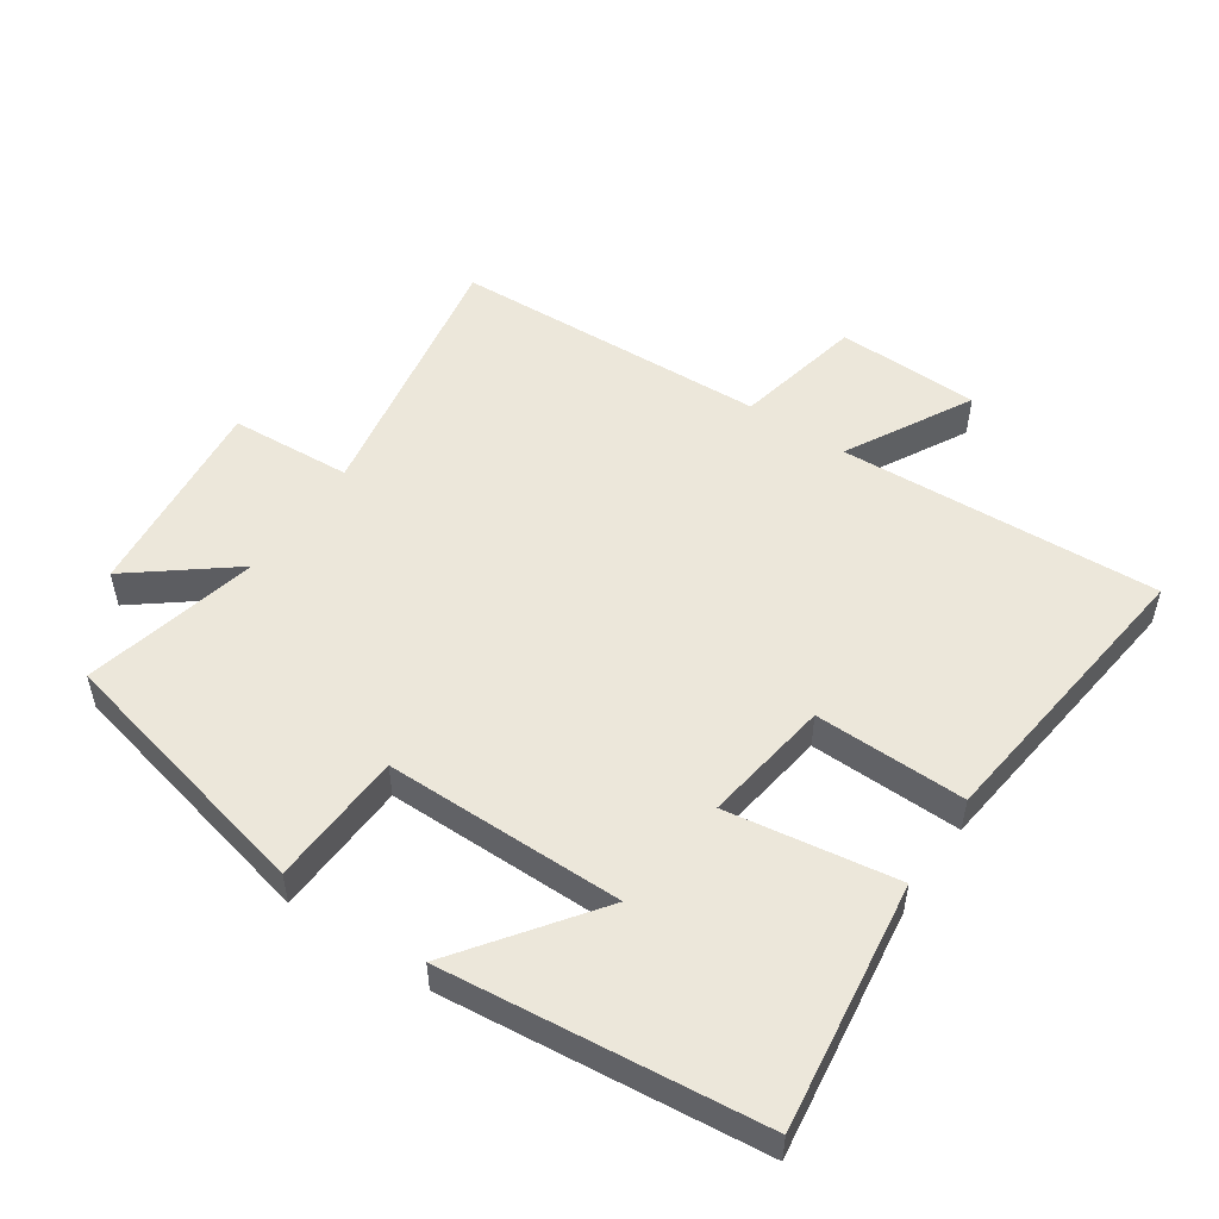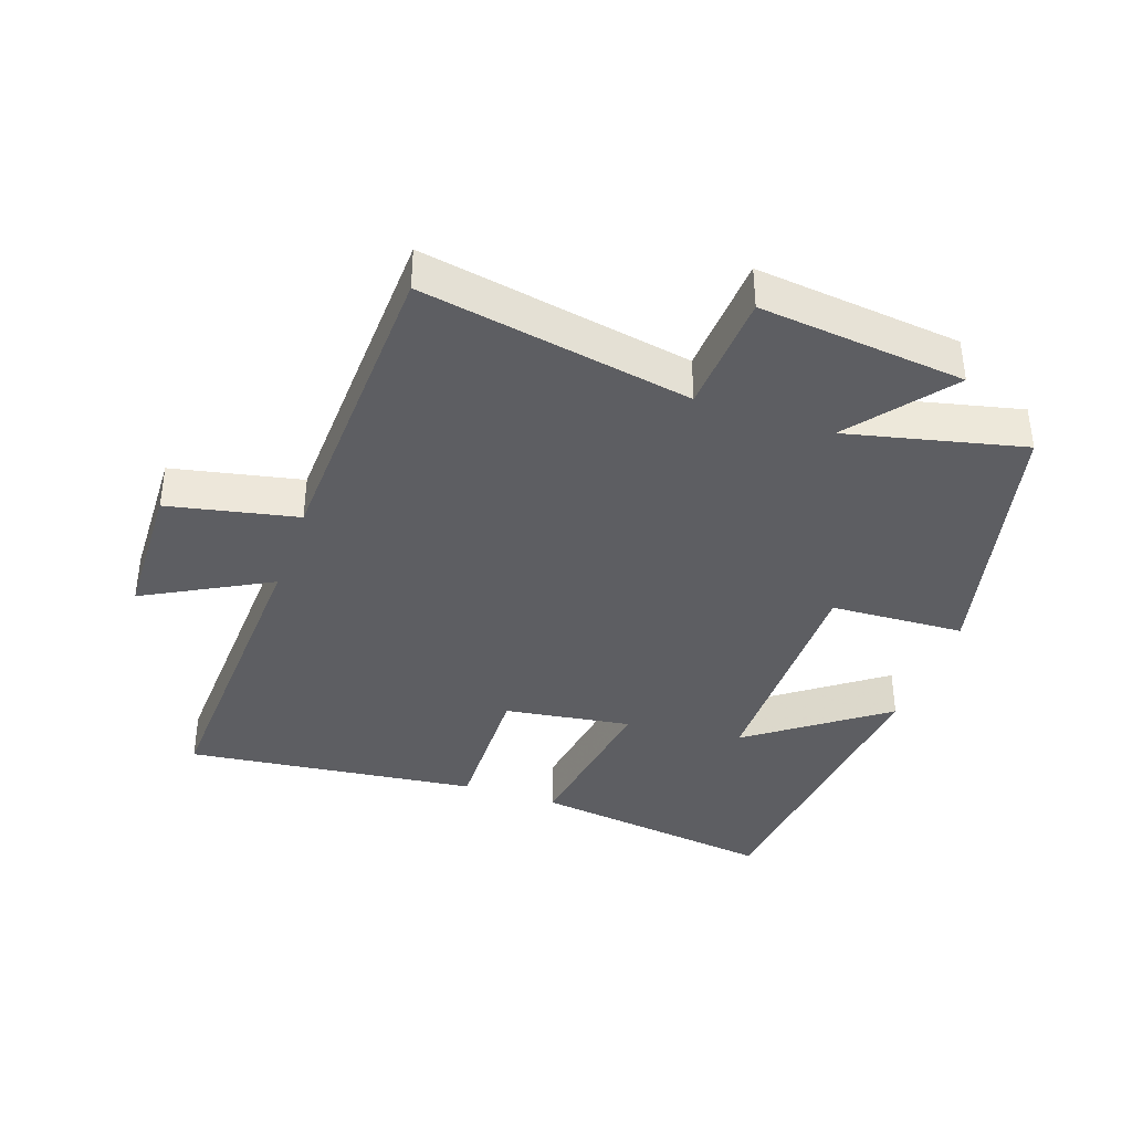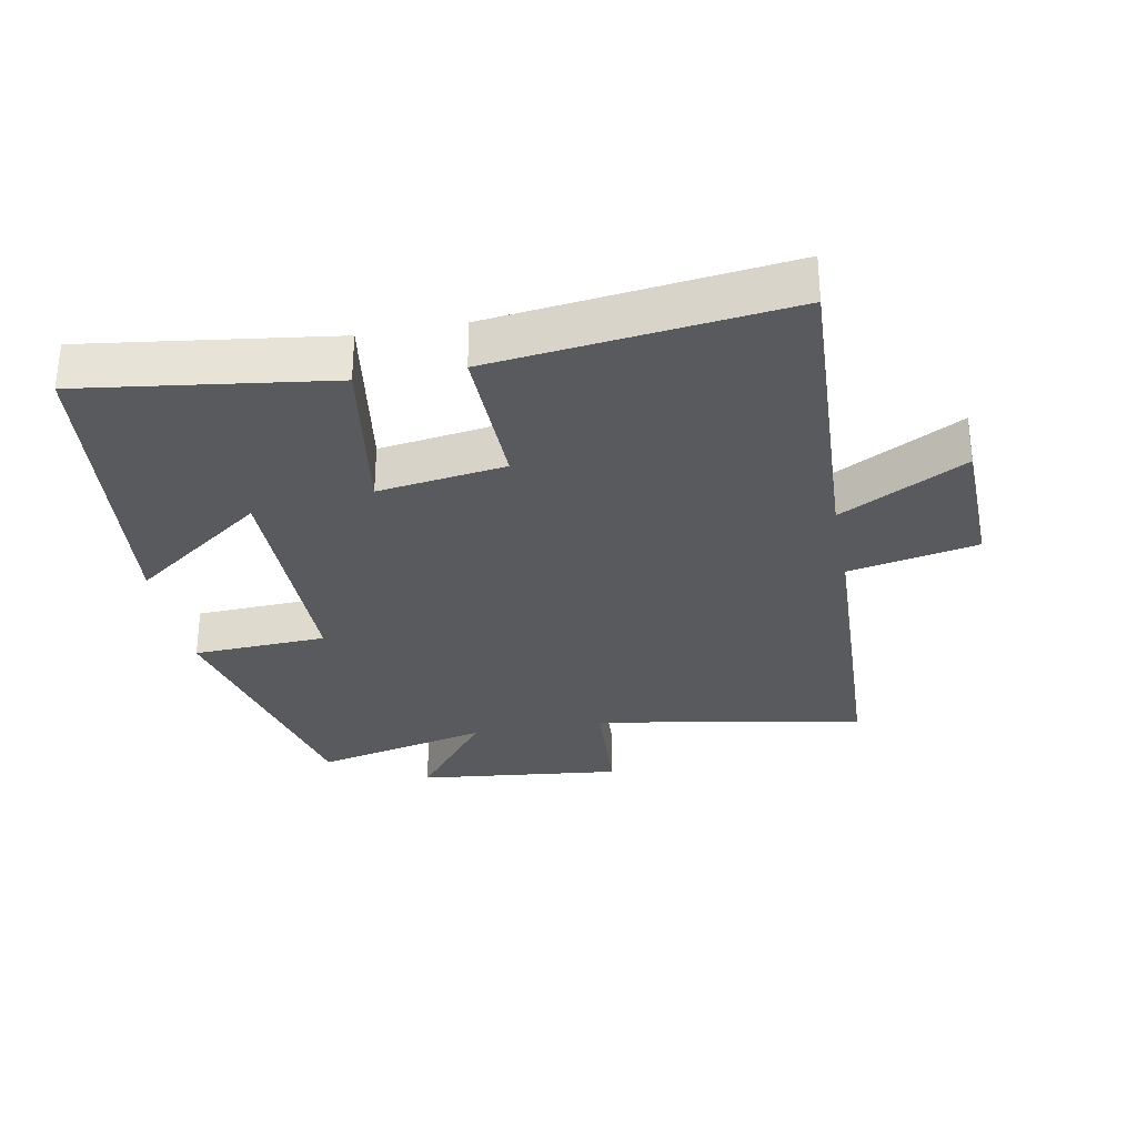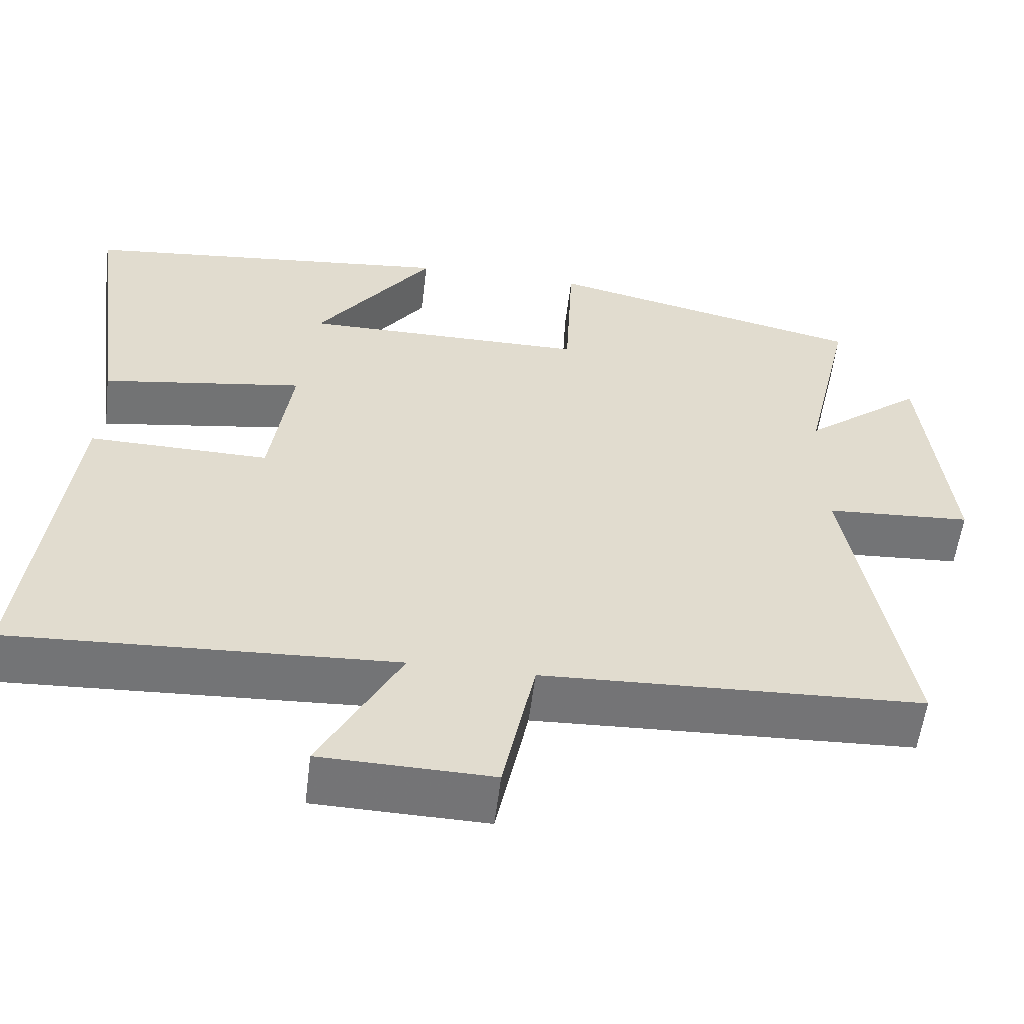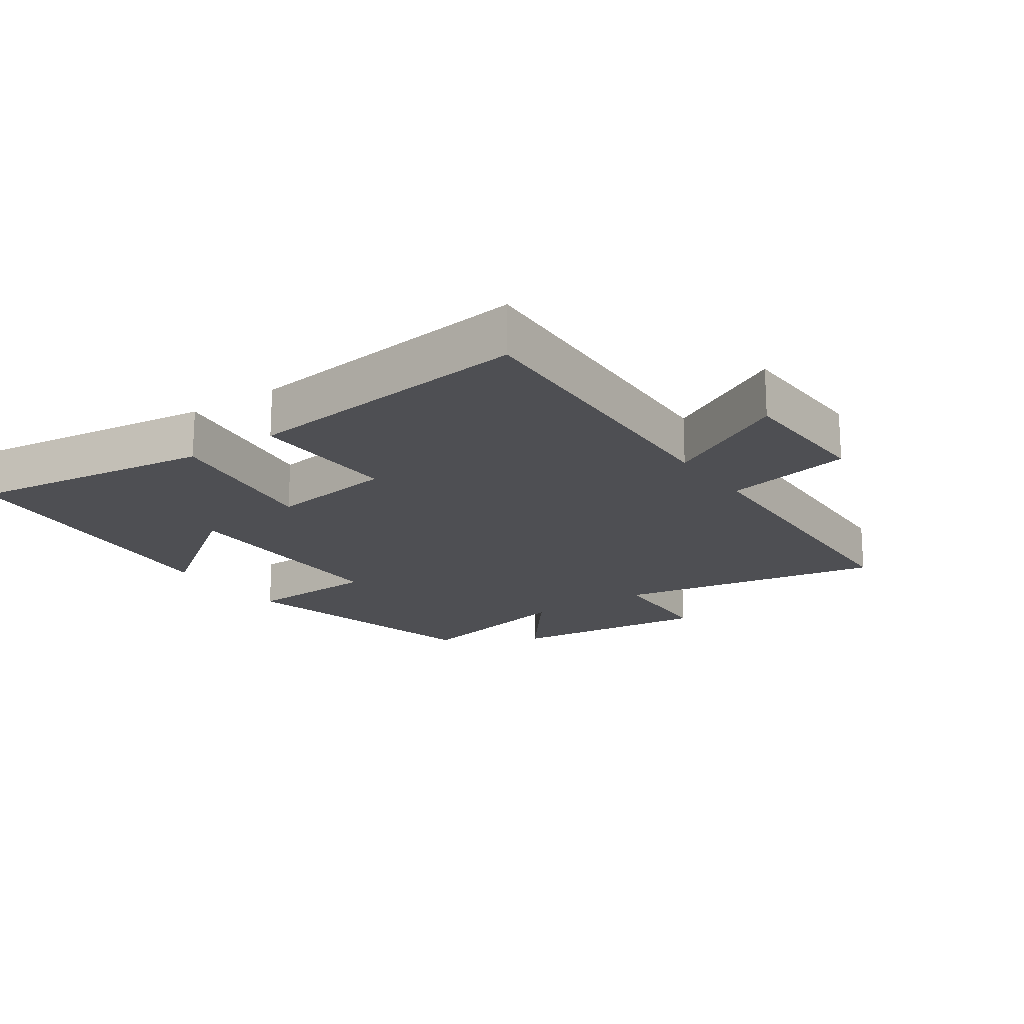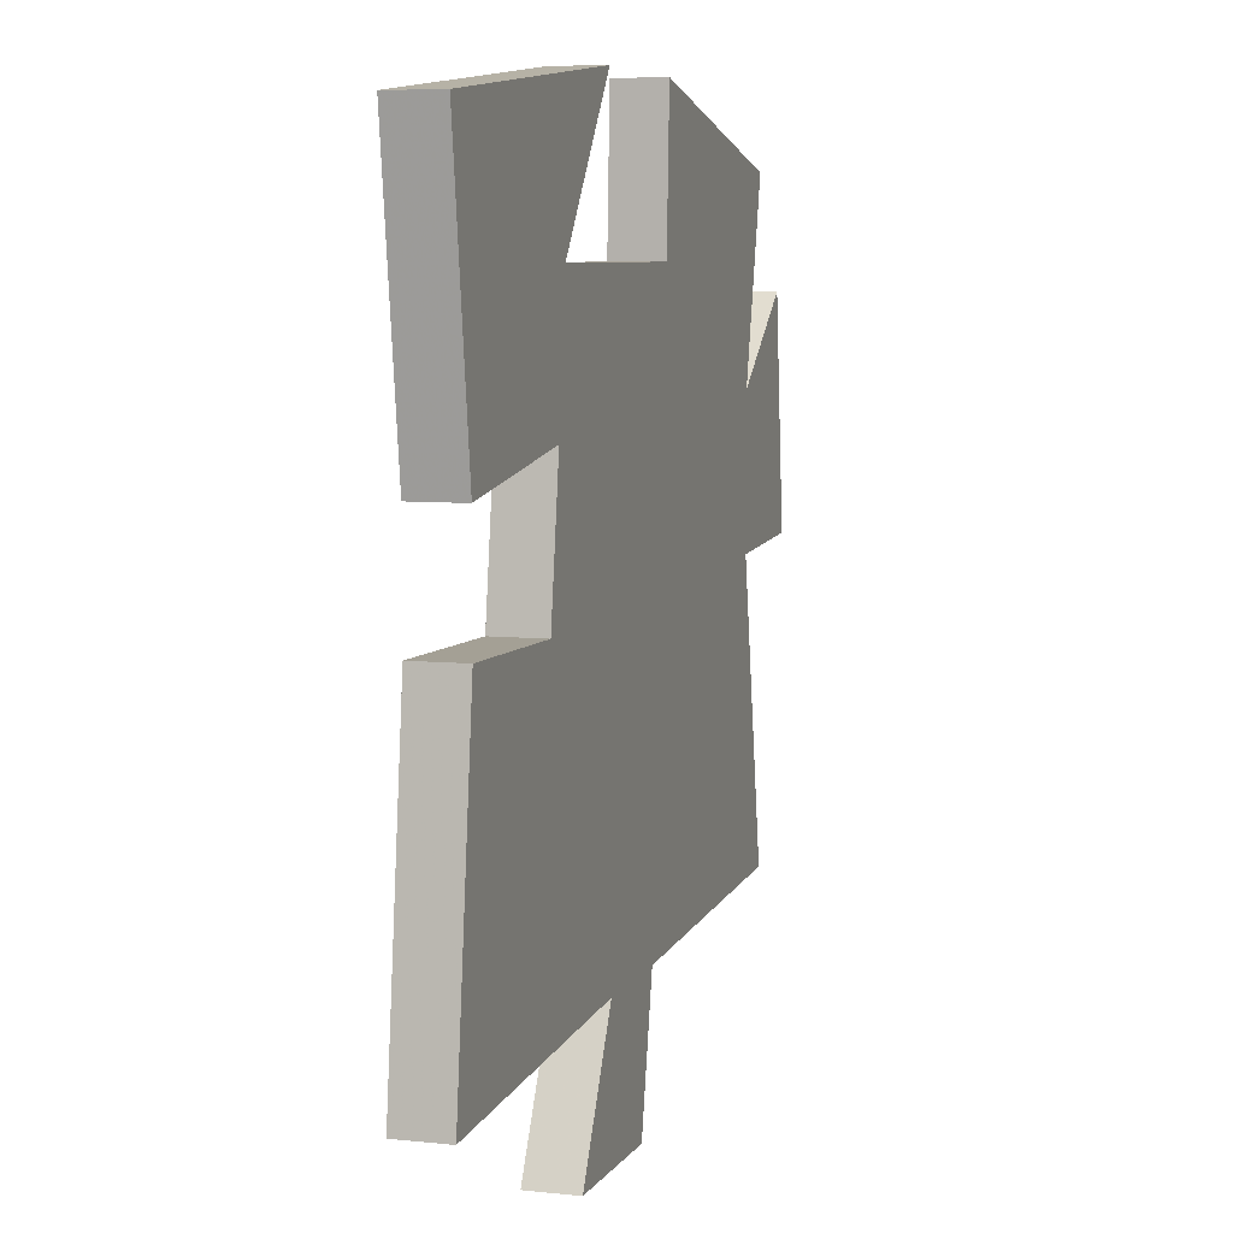
<metadata>
{"format":"obj","ext":"obj","renderer":"f3d","projection":"perspective","resolution":1024,"background":"white","views":[{"elev":51.9,"azim":34.1,"up":"+Y"},{"elev":-38.5,"azim":-109.1,"up":"+Y"},{"elev":-30.7,"azim":100.6,"up":"+Y"},{"elev":-56.3,"azim":173.1,"up":"+Z"},{"elev":-18.2,"azim":124.9,"up":"+Y"},{"elev":6.9,"azim":107.2,"up":"+Z"}]}
</metadata>
<code>
v -0.575 0.07 -0.481
v -0.5 0.07 -0.069
v -0.686 0.07 -0.058
v -0.652 0.07 0.256
v -0.5 0.07 0.137
v -0.562 0.07 0.405
v -0.154 0.07 0.5
v -0.144 0.07 0.295
v 0.22 0.07 0.295
v 0.07 0.07 0.5
v 0.551 0.07 0.45
v 0.5 0.07 0.074
v 0.242 0.07 0.113
v 0.27 0.07 -0.081
v 0.5 0.07 -0.076
v 0.553 0.07 -0.523
v 0.065 0.07 -0.5
v 0.168 0.07 -0.691
v -0.05 0.07 -0.697
v -0.091 0.07 -0.5
v -0.575 0 -0.481
v -0.5 0 -0.069
v -0.686 0 -0.058
v -0.652 0 0.256
v -0.5 0 0.137
v -0.562 0 0.405
v -0.154 0 0.5
v -0.144 0 0.295
v 0.22 0 0.295
v 0.07 0 0.5
v 0.551 0 0.45
v 0.5 0 0.074
v 0.242 0 0.113
v 0.27 0 -0.081
v 0.5 0 -0.076
v 0.553 0 -0.523
v 0.065 0 -0.5
v 0.168 0 -0.691
v -0.05 0 -0.697
v -0.091 0 -0.5
f 17 18 19 20
f 17 20 1 2
f 14 15 16 17
f 13 14 17 2
f 11 12 13
f 9 10 11
f 9 11 13 2
f 5 6 7 8
f 5 8 9 2
f 2 3 4 5
f 40 39 38 37
f 22 21 40 37
f 37 36 35 34
f 22 37 34 33
f 33 32 31
f 31 30 29
f 22 33 31 29
f 28 27 26 25
f 22 29 28 25
f 25 24 23 22
f 1 21 22 2
f 2 22 23 3
f 3 23 24 4
f 4 24 25 5
f 5 25 26 6
f 6 26 27 7
f 7 27 28 8
f 8 28 29 9
f 9 29 30 10
f 10 30 31 11
f 11 31 32 12
f 12 32 33 13
f 13 33 34 14
f 14 34 35 15
f 15 35 36 16
f 16 36 37 17
f 17 37 38 18
f 18 38 39 19
f 19 39 40 20
f 20 40 21 1

</code>
